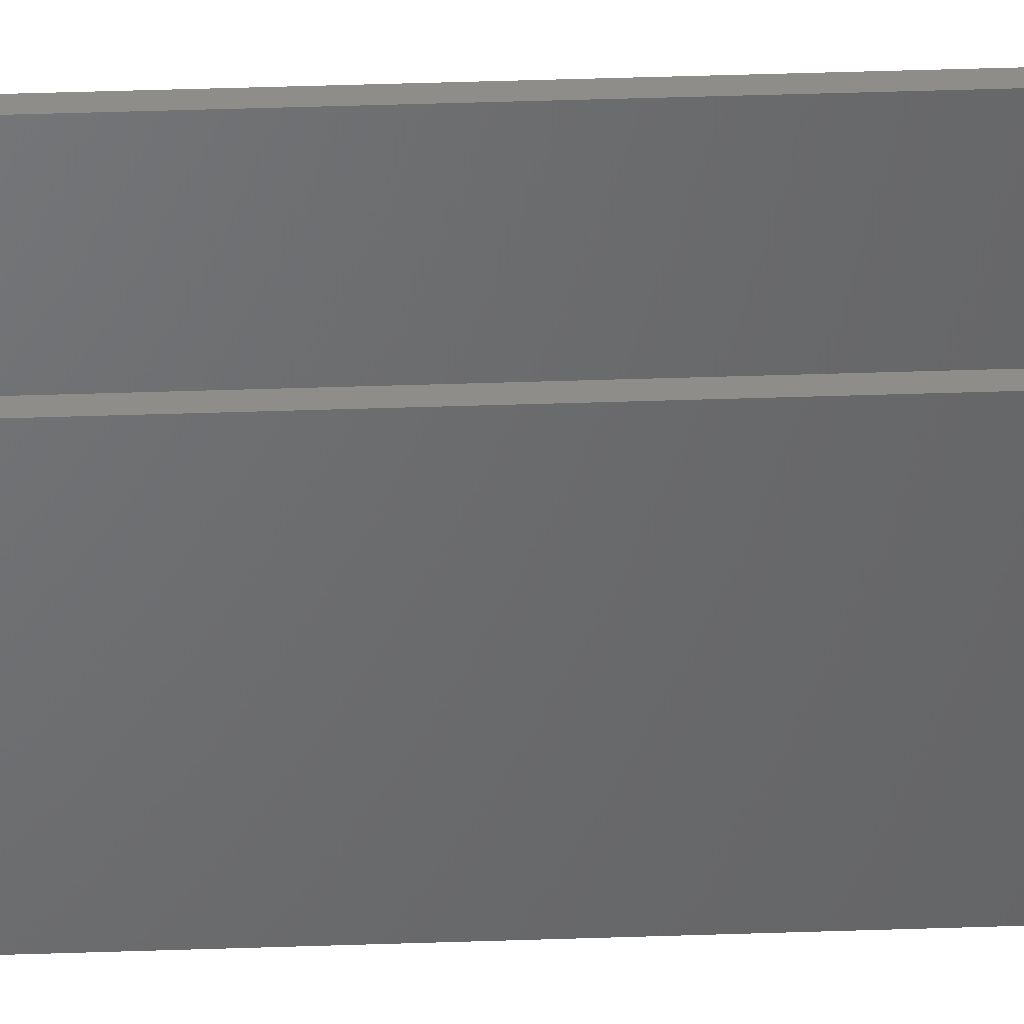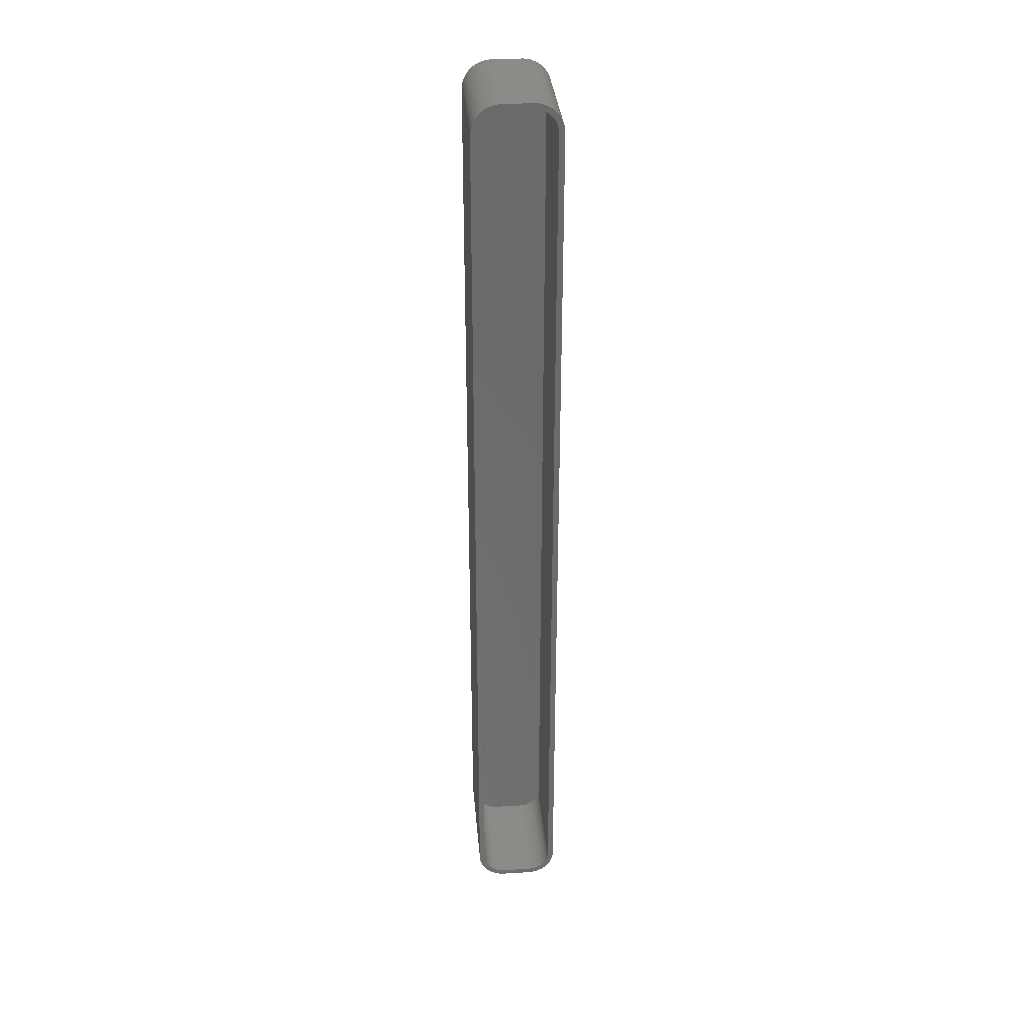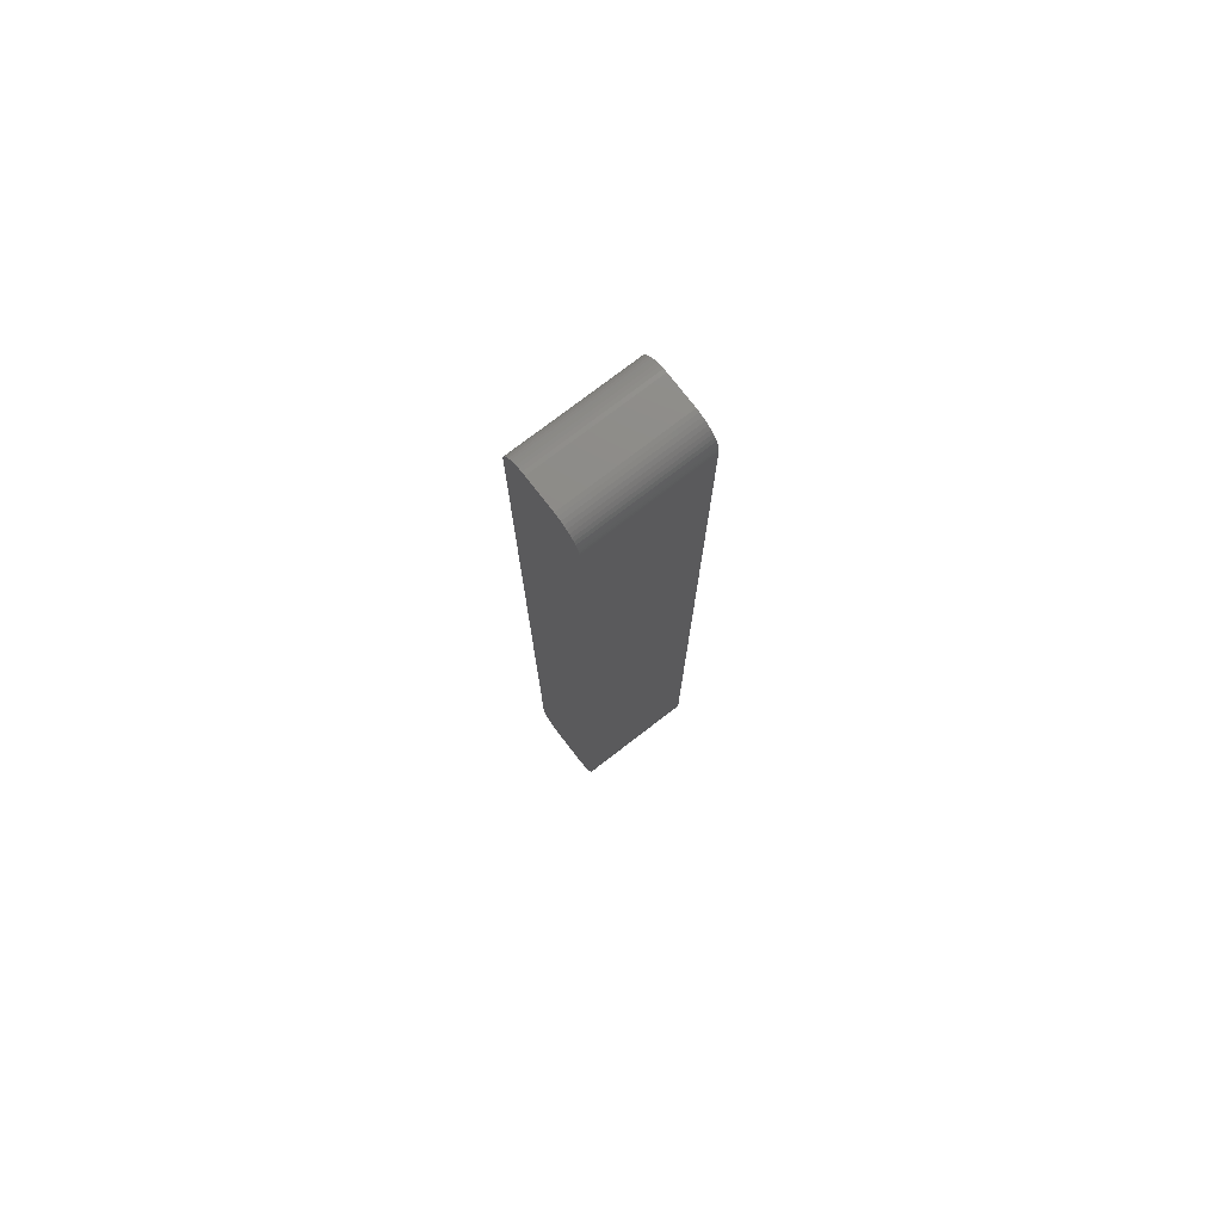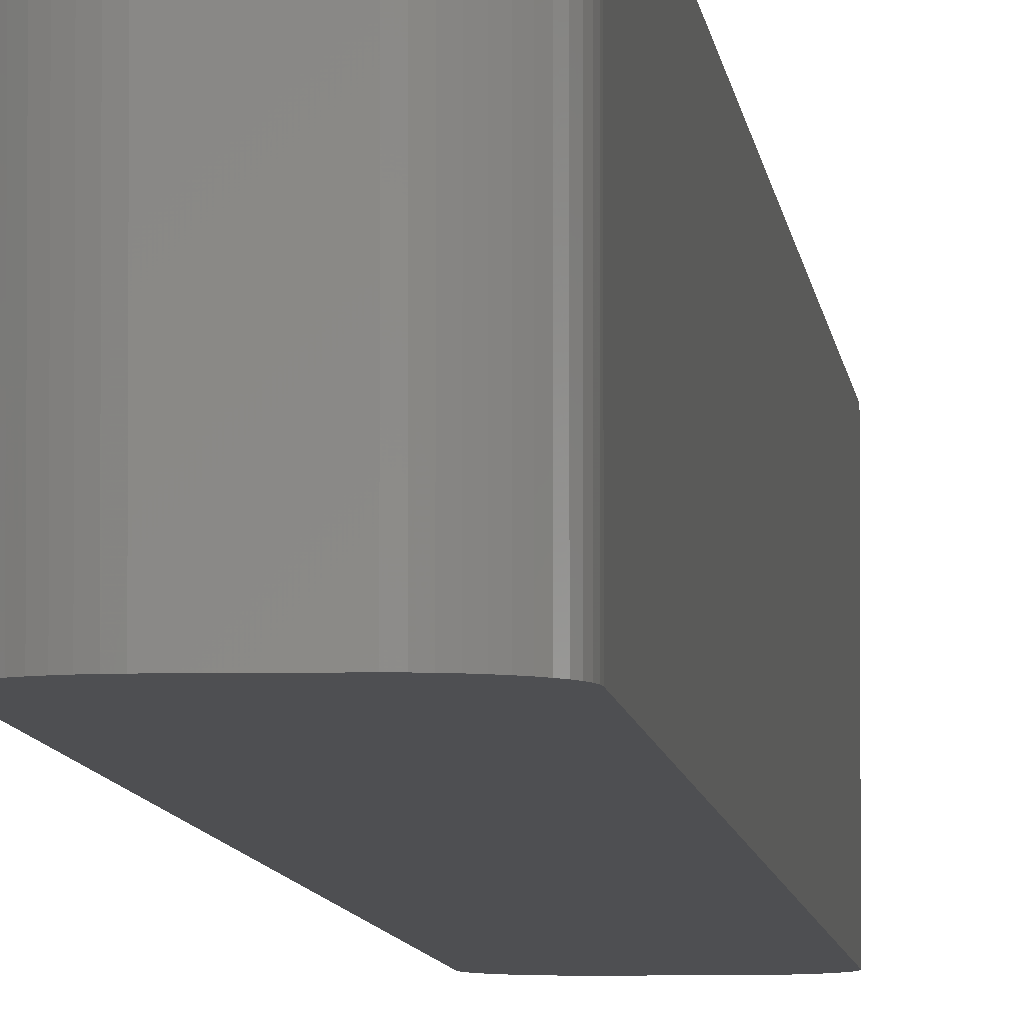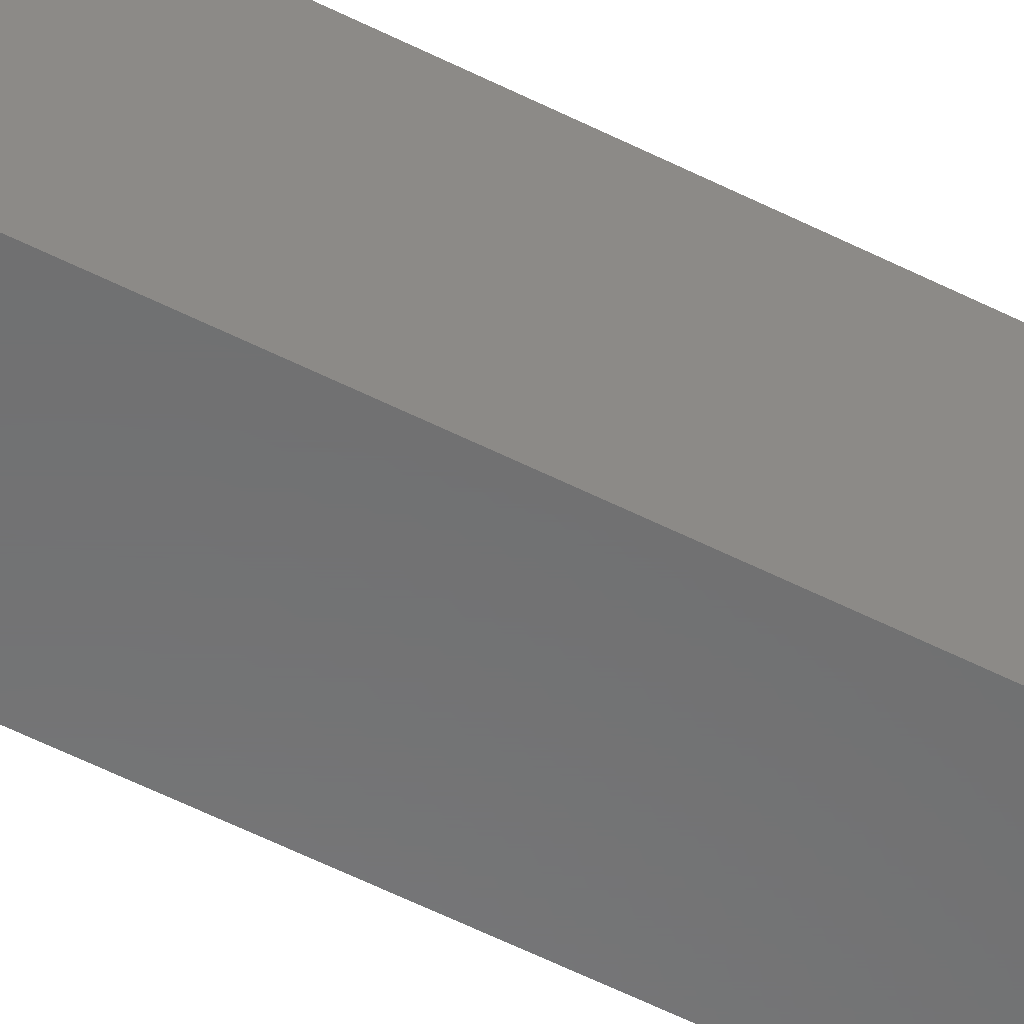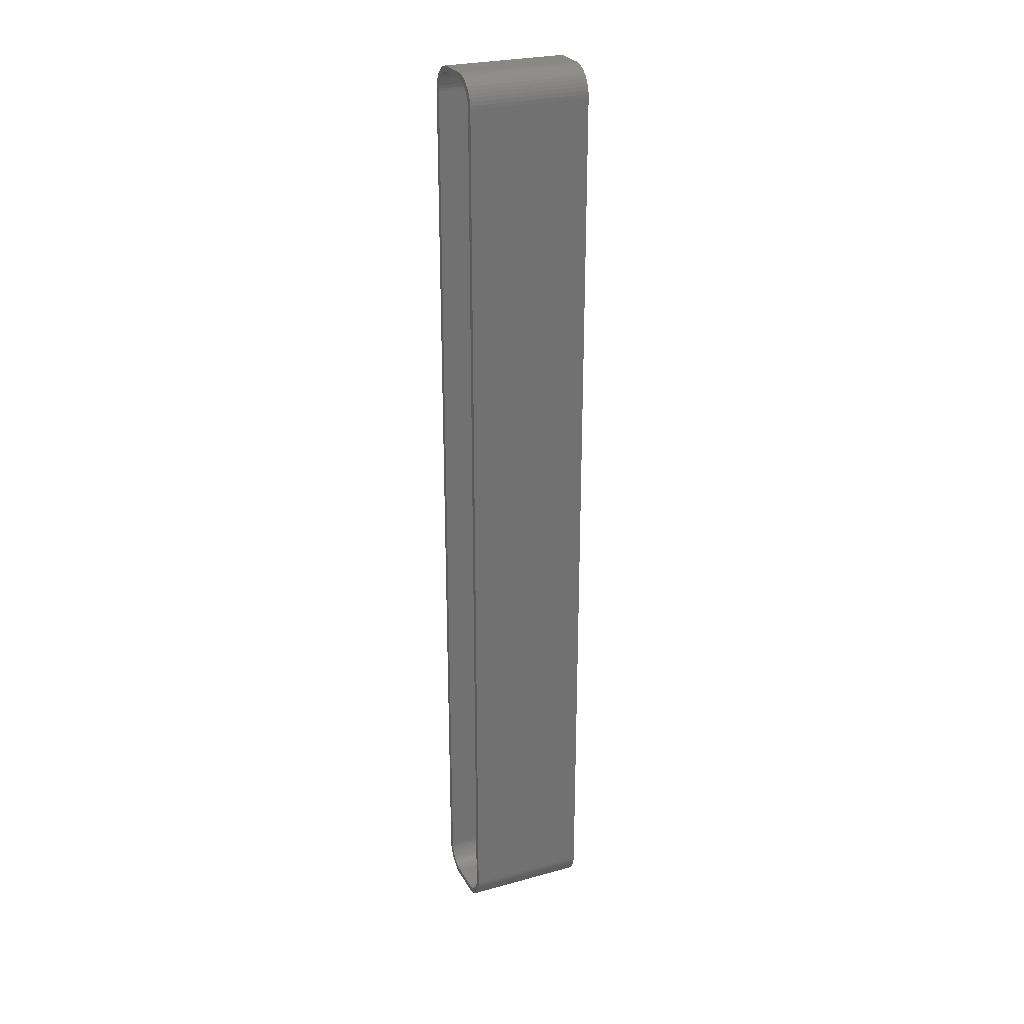
<metadata>
{"format":"stl","ext":"stl","renderer":"f3d","projection":"perspective","resolution":1024,"background":"white","views":[{"elev":40.6,"azim":-92.4,"up":"+Z"},{"elev":33.3,"azim":-4.9,"up":"+Y"},{"elev":76.1,"azim":-127.6,"up":"+Y"},{"elev":-4.8,"azim":-176.0,"up":"+Z"},{"elev":-57.6,"azim":-117.6,"up":"+Z"},{"elev":26.5,"azim":66.7,"up":"+Y"}]}
</metadata>
<code>
# stl→obj: 208 verts, 412 faces
v 3.437 82.41 0
v 2.814 82.49 21
v 3.437 82.41 21
v 2.814 82.49 0
v 6.5 77.5 21
v 7.5 77.5 21
v 7.461 78.13 21
v 7.5 -77.5 21
v 6.468 78 21
v 7.343 78.74 21
v 6.5 -77.5 21
v 6.374 78.49 21
v 7.149 79.34 21
v 7.461 -78.13 21
v 6.219 78.97 21
v 6.882 79.91 21
v 6.468 -78 21
v 6.005 79.43 21
v 6.545 80.44 21
v 7.343 -78.74 21
v 6.374 -78.49 21
v 5.736 79.85 21
v 6.145 80.92 21
v 5.416 80.24 21
v 5.687 81.35 21
v 5.05 80.58 21
v 5.179 81.72 21
v 4.643 80.88 21
v 4.629 82.02 21
v 4.203 81.12 21
v 4.045 82.26 21
v 3.736 81.3 21
v 3.25 81.43 21
v 2.751 81.49 21
v -2.751 81.49 21
v -2.814 82.49 21
v -3.25 81.43 21
v -3.437 82.41 21
v -3.736 81.3 21
v -4.045 82.26 21
v -4.203 81.12 21
v -4.629 82.02 21
v -4.643 80.88 21
v -5.179 81.72 21
v -5.05 80.58 21
v -5.687 81.35 21
v -5.416 80.24 21
v -6.145 80.92 21
v -5.736 79.85 21
v -6.545 80.44 21
v -6.005 79.43 21
v -6.882 79.91 21
v -6.219 78.97 21
v -7.343 78.74 21
v -6.374 78.49 21
v -7.149 79.34 21
v 7.149 -79.34 21
v 6.219 -78.97 21
v 6.882 -79.91 21
v 6.005 -79.43 21
v 6.545 -80.44 21
v 5.736 -79.85 21
v 6.145 -80.92 21
v 5.416 -80.24 21
v 5.687 -81.35 21
v 5.05 -80.58 21
v 5.179 -81.72 21
v 4.643 -80.88 21
v 4.629 -82.02 21
v 4.203 -81.12 21
v 4.045 -82.26 21
v 3.736 -81.3 21
v 3.437 -82.41 21
v 3.25 -81.43 21
v 2.814 -82.49 21
v 2.751 -81.49 21
v -2.751 -81.49 21
v -2.814 -82.49 21
v -3.25 -81.43 21
v -3.437 -82.41 21
v -3.736 -81.3 21
v -4.045 -82.26 21
v -4.203 -81.12 21
v -4.629 -82.02 21
v -4.643 -80.88 21
v -5.179 -81.72 21
v -5.05 -80.58 21
v -5.687 -81.35 21
v -5.416 -80.24 21
v -6.145 -80.92 21
v -5.736 -79.85 21
v -6.545 -80.44 21
v -6.005 -79.43 21
v -6.882 -79.91 21
v -6.219 -78.97 21
v -7.149 -79.34 21
v -6.374 -78.49 21
v -7.343 -78.74 21
v -6.468 -78 21
v -7.461 -78.13 21
v -6.5 -77.5 21
v -6.5 77.5 21
v -7.5 77.5 21
v -6.468 78 21
v -7.5 -77.5 21
v -7.461 78.13 21
v -4.629 82.02 0
v -5.179 81.72 0
v 7.461 78.13 0
v 7.5 77.5 0
v 2.814 -82.49 0
v 7.5 -77.5 0
v 7.461 -78.13 0
v -7.5 -77.5 0
v 7.343 -78.74 0
v -7.5 77.5 0
v 7.149 -79.34 0
v 6.882 -79.91 0
v 6.545 -80.44 0
v 7.343 78.74 0
v 6.145 -80.92 0
v 7.149 79.34 0
v 5.687 -81.35 0
v 6.882 79.91 0
v 5.179 -81.72 0
v 6.545 80.44 0
v 4.629 -82.02 0
v 6.145 80.92 0
v 4.045 -82.26 0
v 5.687 81.35 0
v 3.437 -82.41 0
v 5.179 81.72 0
v 4.629 82.02 0
v -2.814 -82.49 0
v 4.045 82.26 0
v -3.437 -82.41 0
v -4.045 -82.26 0
v -2.814 82.49 0
v -4.629 -82.02 0
v -3.437 82.41 0
v -5.179 -81.72 0
v -4.045 82.26 0
v -5.687 -81.35 0
v -6.145 -80.92 0
v -6.545 -80.44 0
v -5.687 81.35 0
v -6.882 -79.91 0
v -6.145 80.92 0
v -7.149 -79.34 0
v -6.545 80.44 0
v -7.343 -78.74 0
v -6.882 79.91 0
v -7.461 -78.13 0
v -7.149 79.34 0
v -7.343 78.74 0
v -7.461 78.13 0
v 2.751 81.49 2
v 3.25 81.43 2
v 6.219 -78.97 2
v 6.374 -78.49 2
v 6.5 77.5 2
v 6.468 78 2
v -4.643 80.88 2
v -4.203 81.12 2
v 6.5 -77.5 2
v -6.5 77.5 2
v 6.374 78.49 2
v -6.5 -77.5 2
v 6.219 78.97 2
v 2.751 -81.49 2
v 6.005 79.43 2
v 6.468 -78 2
v 5.736 79.85 2
v 5.416 80.24 2
v 5.05 80.58 2
v 6.005 -79.43 2
v 4.643 80.88 2
v 5.736 -79.85 2
v 4.203 81.12 2
v 5.416 -80.24 2
v 3.736 81.3 2
v 5.05 -80.58 2
v 4.643 -80.88 2
v 4.203 -81.12 2
v -2.751 81.49 2
v 3.736 -81.3 2
v -3.25 81.43 2
v 3.25 -81.43 2
v -3.736 81.3 2
v -2.751 -81.49 2
v -3.25 -81.43 2
v -3.736 -81.3 2
v -5.05 80.58 2
v -4.203 -81.12 2
v -5.416 80.24 2
v -4.643 -80.88 2
v -5.736 79.85 2
v -5.05 -80.58 2
v -6.005 79.43 2
v -5.416 -80.24 2
v -6.219 78.97 2
v -5.736 -79.85 2
v -6.374 78.49 2
v -6.005 -79.43 2
v -6.468 78 2
v -6.219 -78.97 2
v -6.374 -78.49 2
v -6.468 -78 2
f 1 2 3
f 2 1 4
f 5 6 7
f 6 5 8
f 9 7 10
f 11 8 5
f 12 10 13
f 8 11 14
f 15 13 16
f 17 14 11
f 18 16 19
f 14 17 20
f 21 20 17
f 7 9 5
f 10 12 9
f 13 15 12
f 22 19 23
f 16 18 15
f 19 22 18
f 24 23 25
f 23 24 22
f 26 25 27
f 25 26 24
f 27 28 26
f 29 28 27
f 29 30 28
f 31 30 29
f 31 32 30
f 3 32 31
f 3 33 32
f 2 33 3
f 2 34 33
f 2 35 34
f 36 35 2
f 36 37 35
f 38 37 36
f 38 39 37
f 40 39 38
f 40 41 39
f 42 41 40
f 42 43 41
f 44 43 42
f 43 44 45
f 46 45 44
f 45 46 47
f 48 47 46
f 47 48 49
f 50 49 48
f 49 50 51
f 52 51 50
f 51 52 53
f 54 55 56
f 53 56 55
f 56 53 52
f 20 21 57
f 58 57 21
f 57 58 59
f 60 59 58
f 59 60 61
f 62 61 60
f 61 62 63
f 64 63 62
f 63 64 65
f 66 65 64
f 65 66 67
f 68 67 66
f 68 69 67
f 70 69 68
f 70 71 69
f 72 71 70
f 72 73 71
f 74 73 72
f 74 75 73
f 76 75 74
f 77 75 76
f 77 78 75
f 79 78 77
f 79 80 78
f 81 80 79
f 81 82 80
f 83 82 81
f 83 84 82
f 85 84 83
f 86 85 87
f 85 86 84
f 88 87 89
f 87 88 86
f 90 89 91
f 92 91 93
f 89 90 88
f 94 93 95
f 96 95 97
f 98 97 99
f 91 92 90
f 100 99 101
f 102 103 101
f 55 54 104
f 105 101 103
f 106 104 54
f 100 101 105
f 104 106 102
f 93 94 92
f 102 106 103
f 95 96 94
f 97 98 96
f 99 100 98
f 107 44 42
f 44 107 108
f 6 109 7
f 109 6 110
f 111 112 113
f 112 114 110
f 111 113 115
f 116 110 114
f 111 115 117
f 4 110 116
f 111 117 118
f 110 4 109
f 111 118 119
f 109 4 120
f 111 119 121
f 120 4 122
f 111 121 123
f 122 4 124
f 111 123 125
f 124 4 126
f 111 125 127
f 126 4 128
f 111 127 129
f 128 4 130
f 111 129 131
f 130 4 132
f 112 111 114
f 132 4 133
f 114 111 134
f 133 4 135
f 114 134 136
f 135 4 1
f 114 136 137
f 4 116 138
f 114 137 139
f 138 116 140
f 114 139 141
f 140 116 142
f 114 141 143
f 142 116 107
f 114 143 144
f 107 116 108
f 114 144 145
f 108 116 146
f 114 145 147
f 146 116 148
f 114 147 149
f 148 116 150
f 114 149 151
f 150 116 152
f 114 151 153
f 152 116 154
f 154 116 155
f 155 116 156
f 4 36 2
f 36 4 138
f 142 42 40
f 42 142 107
f 152 50 150
f 50 152 52
f 19 128 23
f 128 19 126
f 14 112 8
f 112 14 113
f 108 46 44
f 46 108 146
f 146 48 46
f 48 146 148
f 150 48 148
f 48 150 50
f 133 31 29
f 31 133 135
f 10 122 13
f 122 10 120
f 16 126 19
f 126 16 124
f 8 110 6
f 110 8 112
f 153 105 114
f 105 153 100
f 154 52 152
f 52 154 56
f 140 40 38
f 40 140 142
f 138 38 36
f 38 138 140
f 135 3 31
f 3 135 1
f 128 25 23
f 25 128 130
f 132 29 27
f 29 132 133
f 7 120 10
f 120 7 109
f 20 113 14
f 113 20 115
f 114 103 116
f 103 114 105
f 116 106 156
f 106 116 103
f 130 27 25
f 27 130 132
f 13 124 16
f 124 13 122
f 145 94 147
f 94 145 92
f 137 80 82
f 80 137 136
f 155 56 154
f 56 155 54
f 57 115 20
f 115 57 117
f 61 118 59
f 118 61 119
f 134 75 78
f 75 134 111
f 111 73 75
f 73 111 131
f 127 67 69
f 67 127 125
f 151 100 153
f 100 151 98
f 147 96 149
f 96 147 94
f 149 98 151
f 98 149 96
f 144 92 145
f 92 144 90
f 144 88 90
f 88 144 143
f 139 82 84
f 82 139 137
f 59 117 57
f 117 59 118
f 123 63 65
f 63 123 121
f 63 119 61
f 119 63 121
f 125 65 67
f 65 125 123
f 143 86 88
f 86 143 141
f 136 78 80
f 78 136 134
f 131 71 73
f 71 131 129
f 129 69 71
f 69 129 127
f 141 84 86
f 84 141 139
f 156 54 155
f 54 156 106
f 157 33 34
f 33 157 158
f 159 21 160
f 21 159 58
f 161 9 162
f 9 161 5
f 163 41 43
f 41 163 164
f 165 5 161
f 5 165 11
f 157 161 162
f 161 166 165
f 157 162 167
f 168 165 166
f 157 167 169
f 170 165 168
f 157 169 171
f 165 170 172
f 157 171 173
f 172 170 160
f 157 173 174
f 160 170 159
f 157 174 175
f 159 170 176
f 157 175 177
f 176 170 178
f 157 177 179
f 178 170 180
f 157 179 181
f 180 170 182
f 157 181 158
f 182 170 183
f 161 157 166
f 183 170 184
f 166 157 185
f 184 170 186
f 166 185 187
f 186 170 188
f 166 187 189
f 170 168 190
f 166 189 164
f 190 168 191
f 166 164 163
f 191 168 192
f 166 163 193
f 192 168 194
f 166 193 195
f 194 168 196
f 166 195 197
f 196 168 198
f 166 197 199
f 198 168 200
f 166 199 201
f 200 168 202
f 166 201 203
f 202 168 204
f 166 203 205
f 204 168 206
f 206 168 207
f 207 168 208
f 185 34 35
f 34 185 157
f 164 39 41
f 39 164 189
f 51 197 49
f 197 51 199
f 193 43 45
f 43 193 163
f 195 45 47
f 45 195 193
f 49 195 47
f 195 49 197
f 181 30 32
f 30 181 179
f 179 28 30
f 28 179 177
f 173 24 174
f 24 173 22
f 176 58 159
f 58 176 60
f 172 11 165
f 11 172 17
f 99 168 101
f 168 99 208
f 101 166 102
f 166 101 168
f 55 201 53
f 201 55 203
f 102 205 104
f 205 102 166
f 189 37 39
f 37 189 187
f 187 35 37
f 35 187 185
f 158 32 33
f 32 158 181
f 167 15 169
f 15 167 12
f 171 22 173
f 22 171 18
f 170 77 76
f 77 170 190
f 192 83 81
f 83 192 194
f 53 199 51
f 199 53 201
f 162 12 167
f 12 162 9
f 169 18 171
f 18 169 15
f 194 85 83
f 85 194 196
f 191 81 79
f 81 191 192
f 177 26 28
f 26 177 175
f 175 24 26
f 24 175 174
f 160 17 172
f 17 160 21
f 178 60 176
f 60 178 62
f 188 76 74
f 76 188 170
f 186 74 72
f 74 186 188
f 180 62 178
f 62 180 64
f 93 206 95
f 206 93 204
f 198 89 87
f 89 198 200
f 190 79 77
f 79 190 191
f 184 72 70
f 72 184 186
f 180 66 64
f 66 180 182
f 97 208 99
f 208 97 207
f 95 207 97
f 207 95 206
f 104 203 55
f 203 104 205
f 183 70 68
f 70 183 184
f 182 68 66
f 68 182 183
f 89 202 91
f 202 89 200
f 91 204 93
f 204 91 202
f 196 87 85
f 87 196 198

</code>
